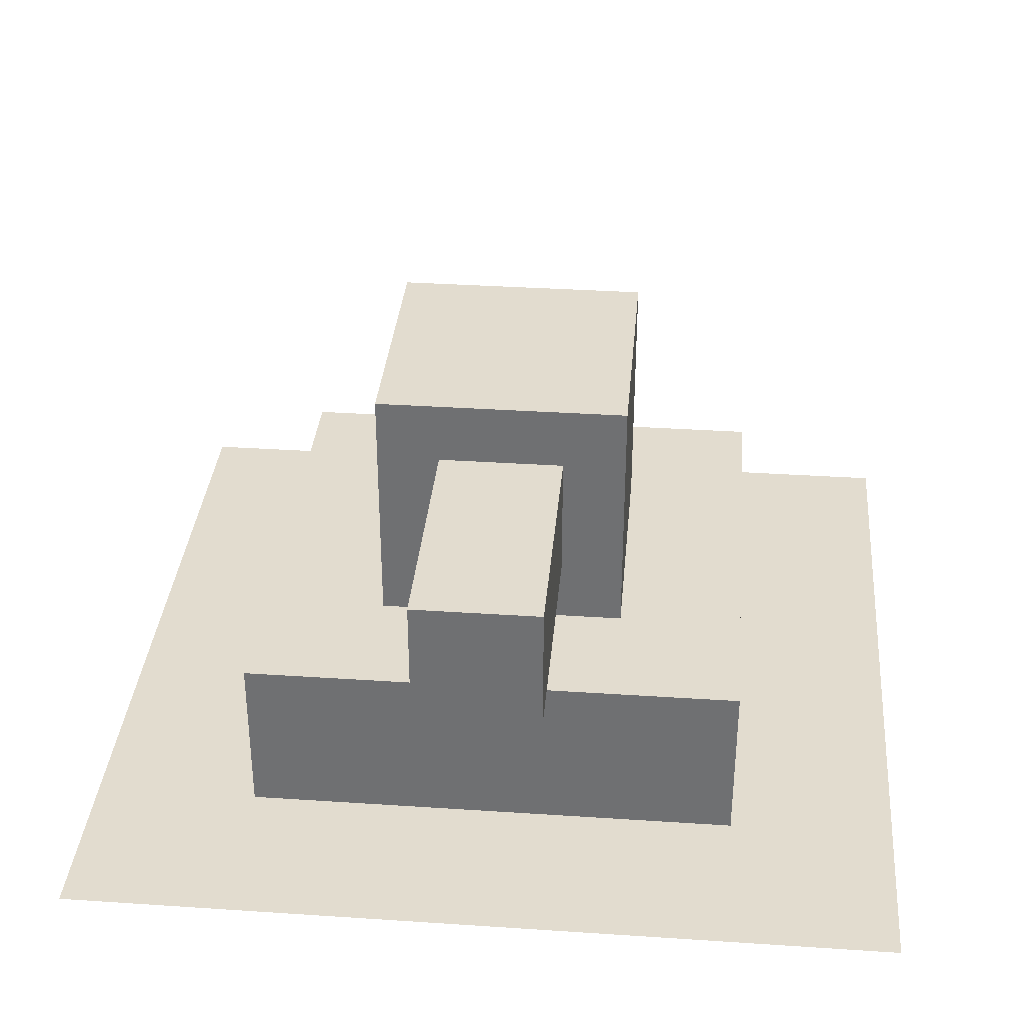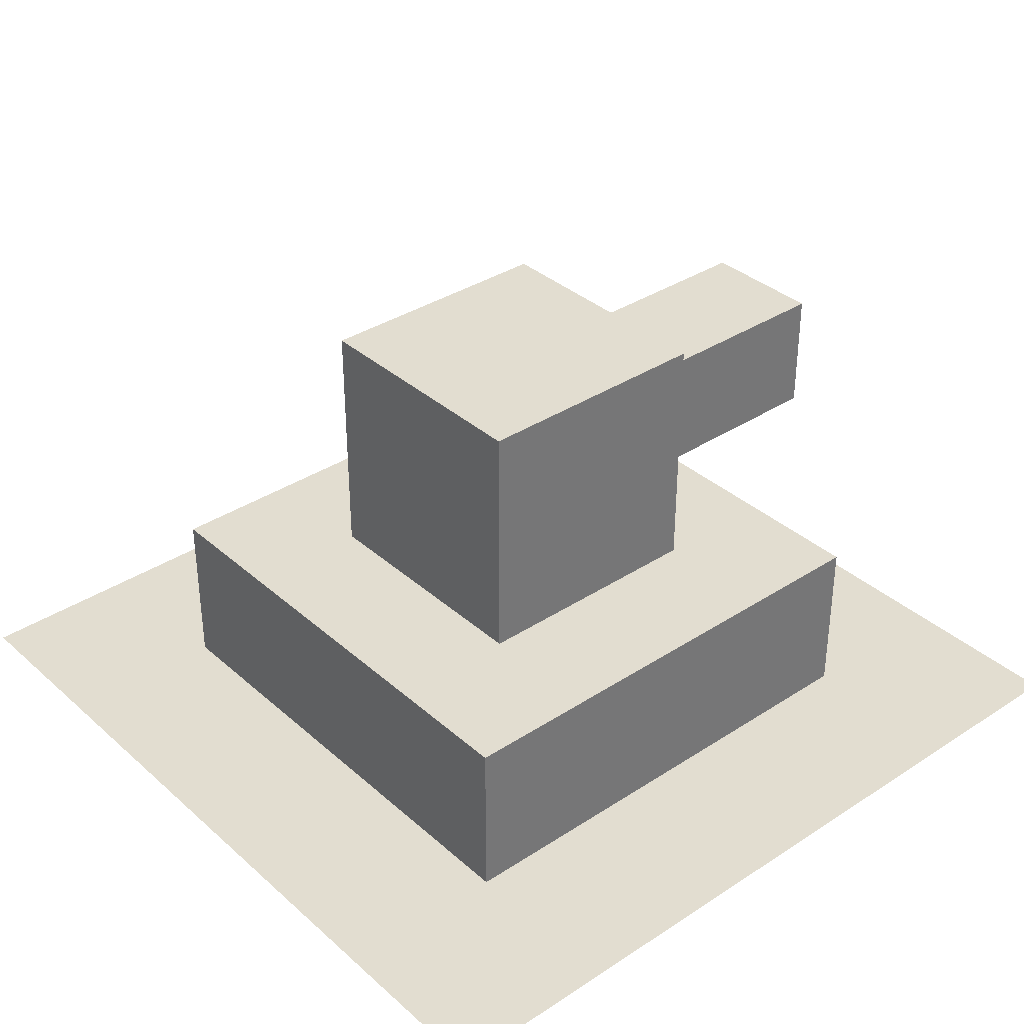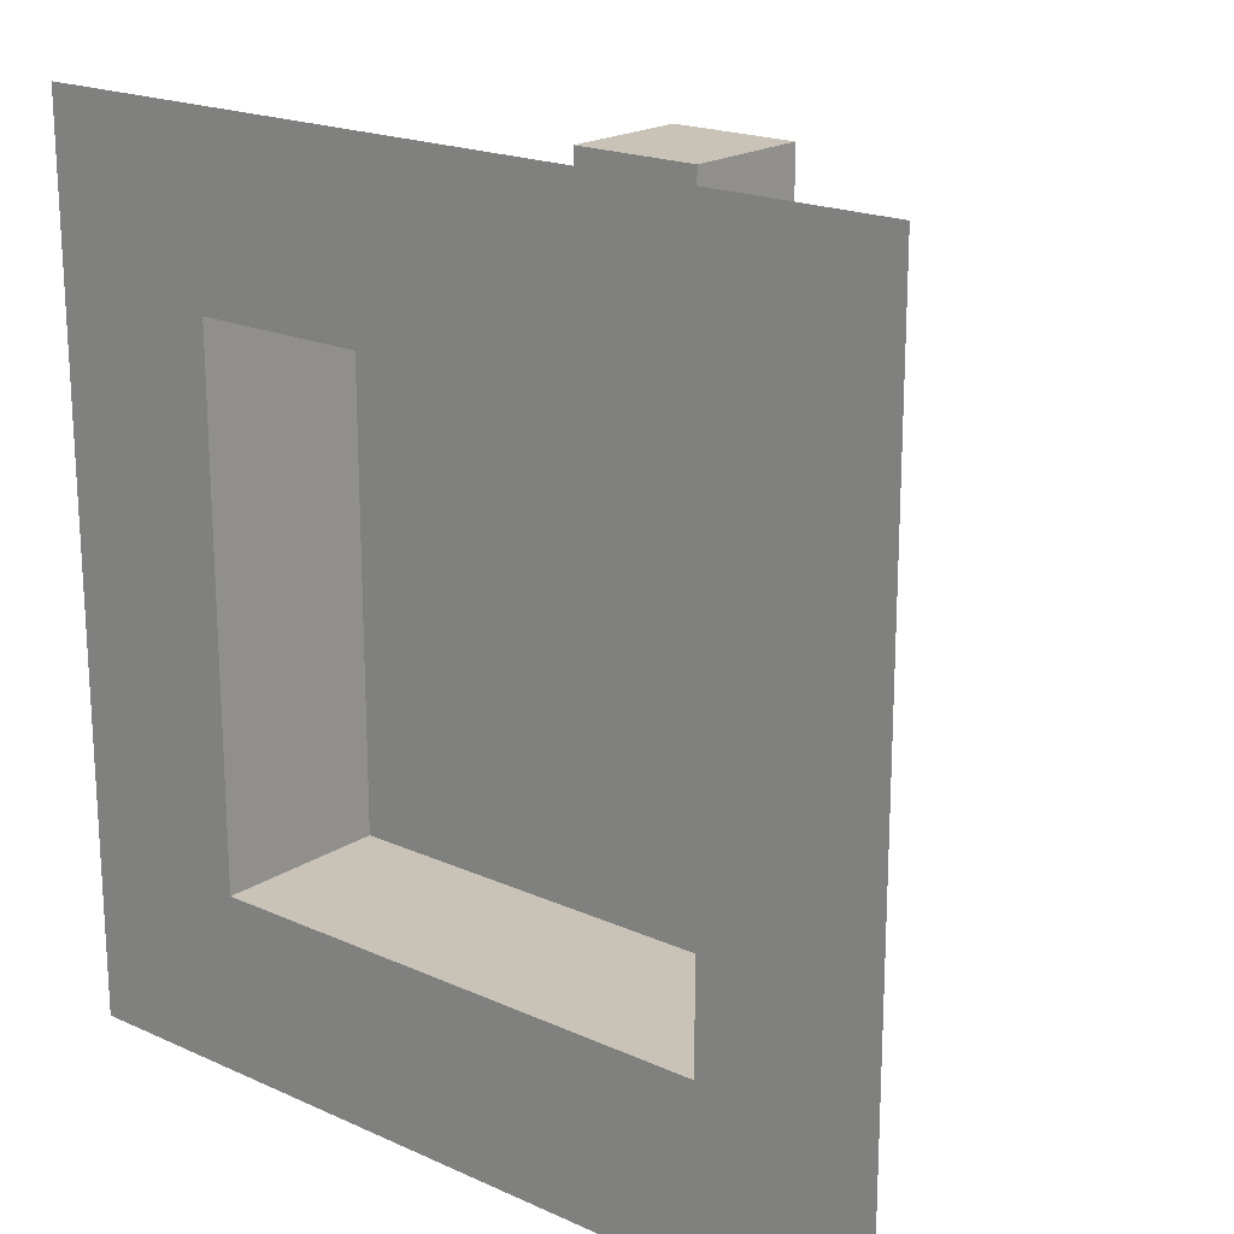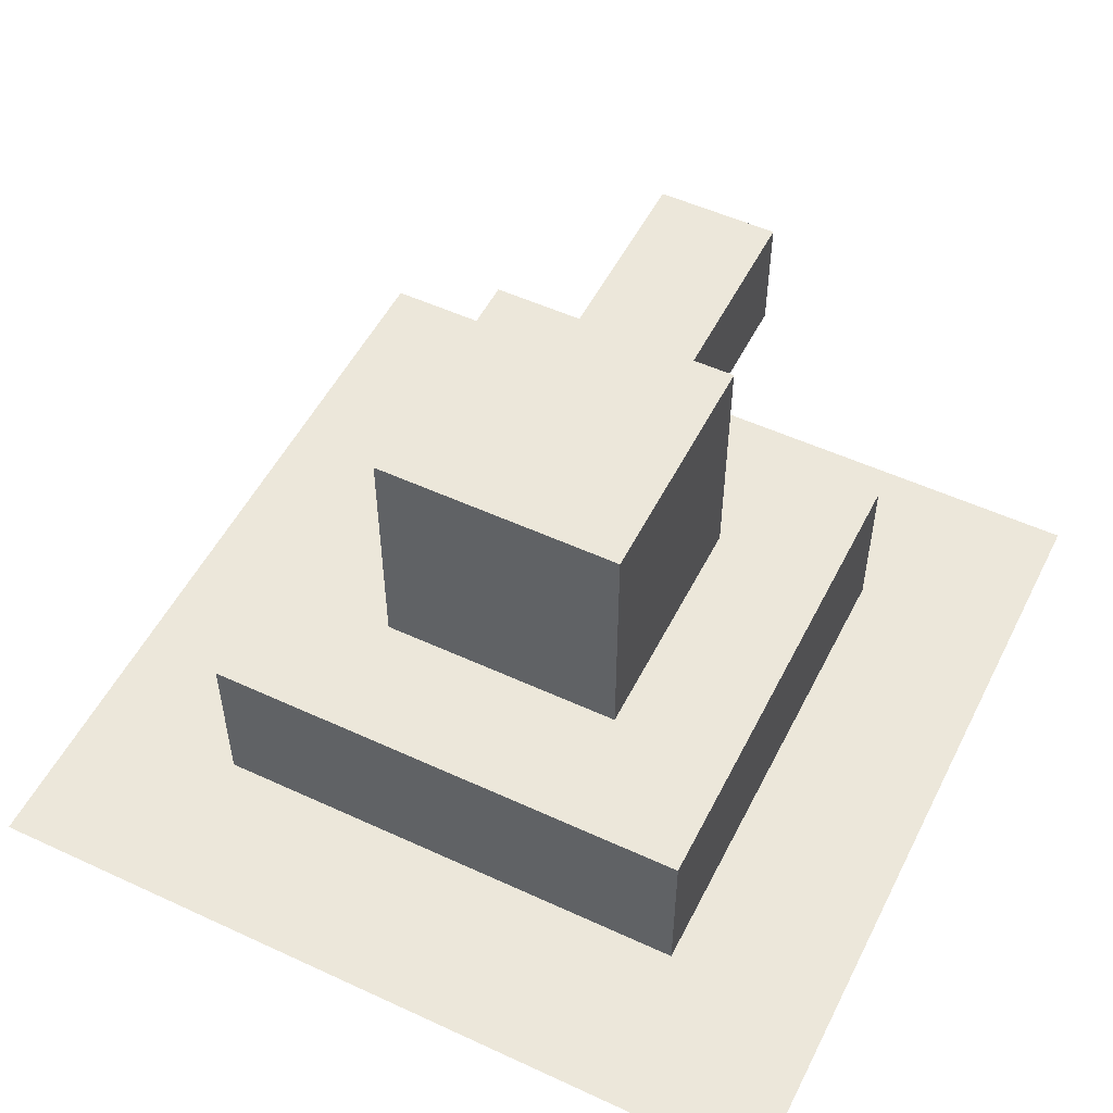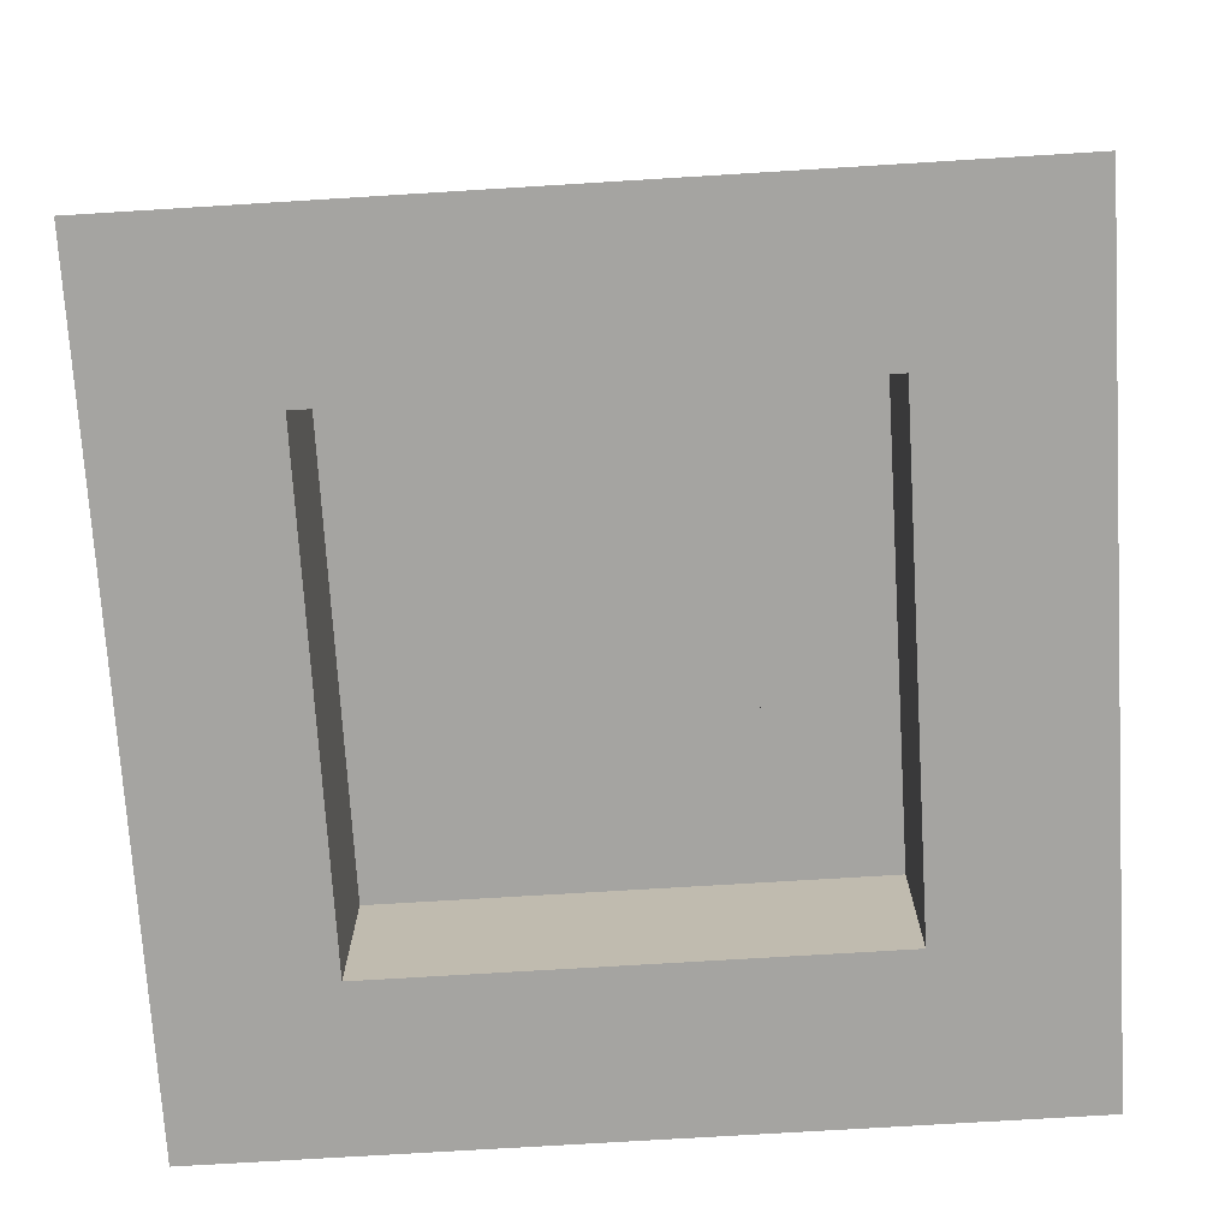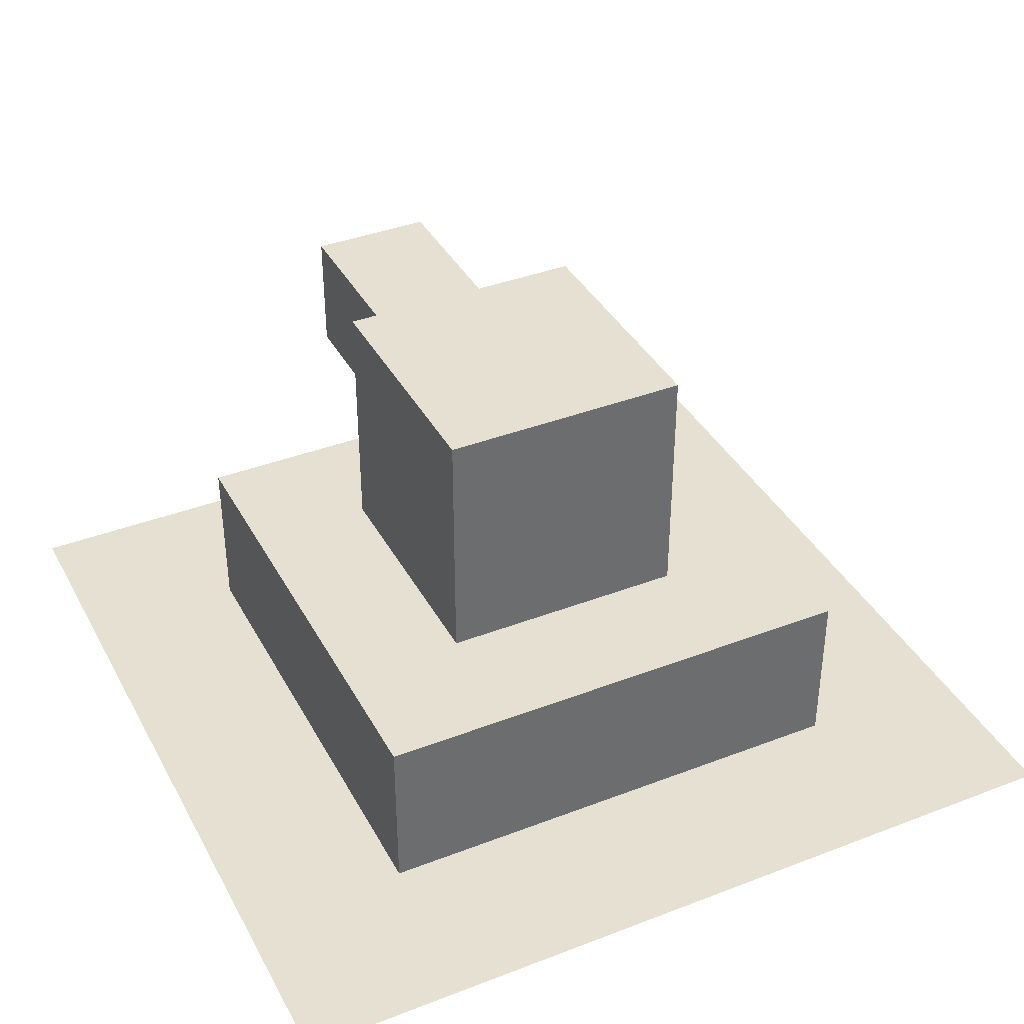
<metadata>
{"format":"obj","ext":"obj","renderer":"f3d","projection":"perspective","resolution":1024,"background":"white","views":[{"elev":34.6,"azim":5.1,"up":"+Y"},{"elev":35.3,"azim":-130.8,"up":"+Y"},{"elev":19.5,"azim":40.1,"up":"+Z"},{"elev":52.7,"azim":-153.6,"up":"+Y"},{"elev":-73.3,"azim":-86.5,"up":"+Y"},{"elev":38.3,"azim":154.1,"up":"+Y"}]}
</metadata>
<code>
o Nozzle_NozzleVertices
v 7 4 13
v 7 10 13
v 7 4 7
v 7 10 7
v 13 4 13
v 13 10 13
v 13 4 7
v 13 10 7
v 8.5 5.5 13
v 8.5 8.5 13
v 11.5 5.5 13
v 11.5 8.5 13
v 8.5 5.5 19
v 8.5 8.5 19
v 11.5 5.5 19
v 11.5 8.5 19
f 2 4 3 1
f 4 8 7 3
f 8 6 5 7
f 2 1 9 10
f 6 8 4 2
f 10 9 13 14
f 5 6 12 11
f 6 2 10 12
f 1 5 11 9
f 16 14 13 15
f 11 12 16 15
f 12 10 14 16
f 9 11 15 13
o Base_BaseVertices
v 20 0 0
v 20 0 20
v 0 0 20
v 0 0 0
v 16 0 4
v 16 0 16
v 4 0 16
v 4 0 4
v 16 4 4
v 16 4 16
v 4 4 16
v 4 4 4
f 24 23 27 28
f 20 19 23 24
f 18 17 21 22
f 17 20 24 21
f 19 18 22 23
f 25 28 27 26
f 22 21 25 26
f 21 24 28 25
f 23 22 26 27

</code>
